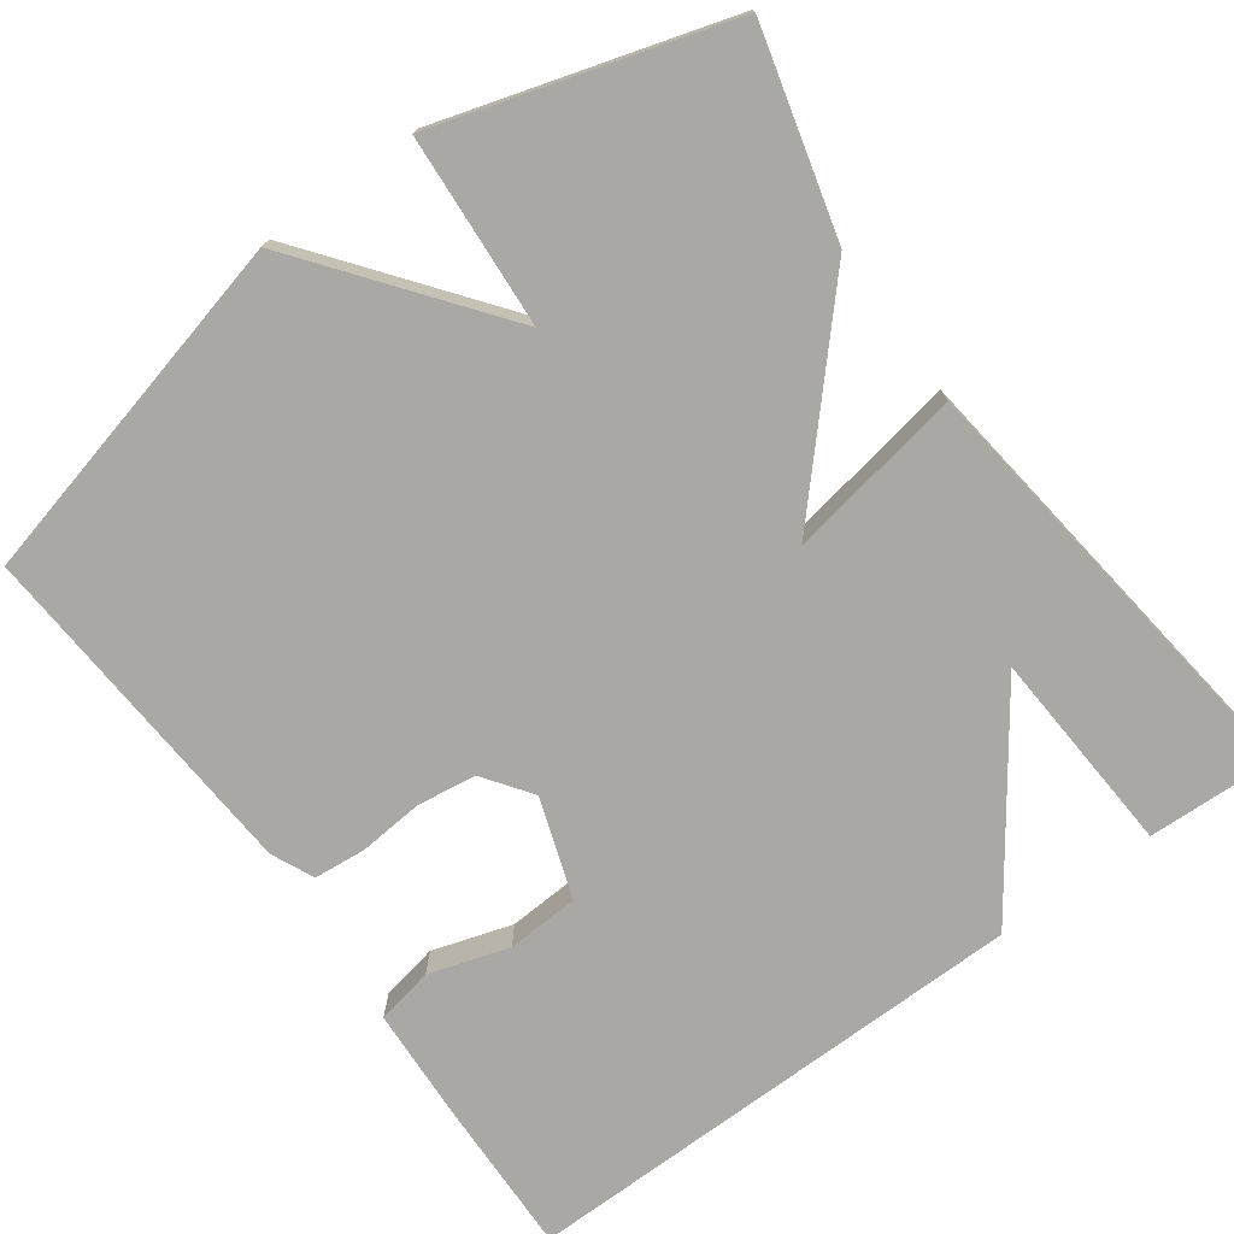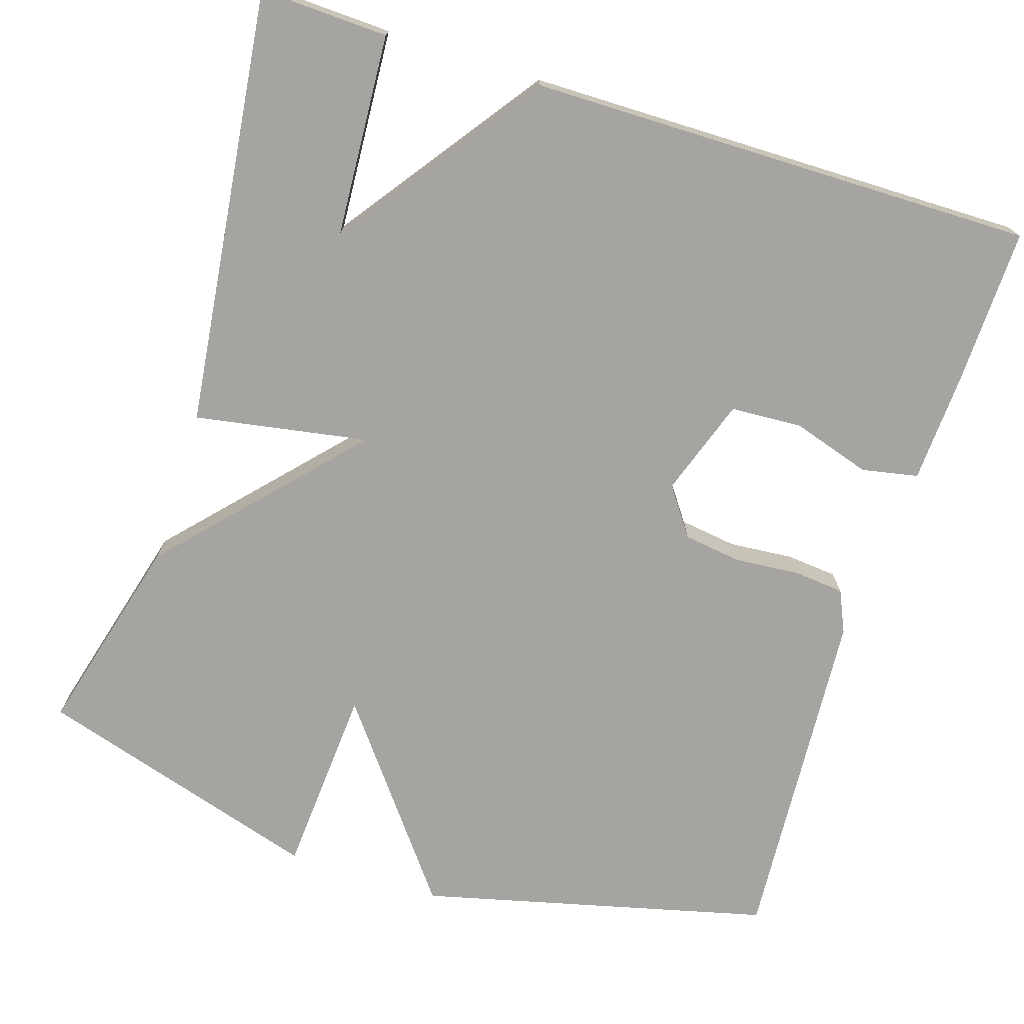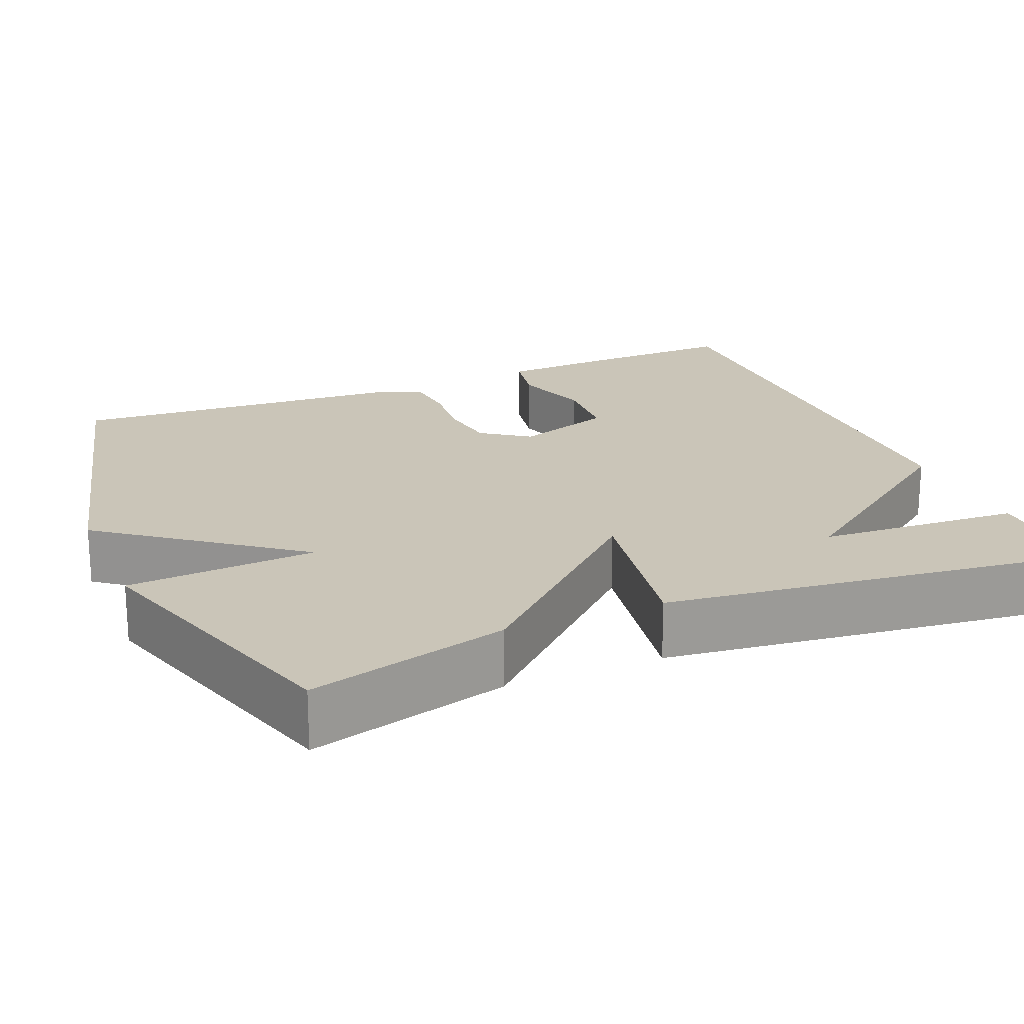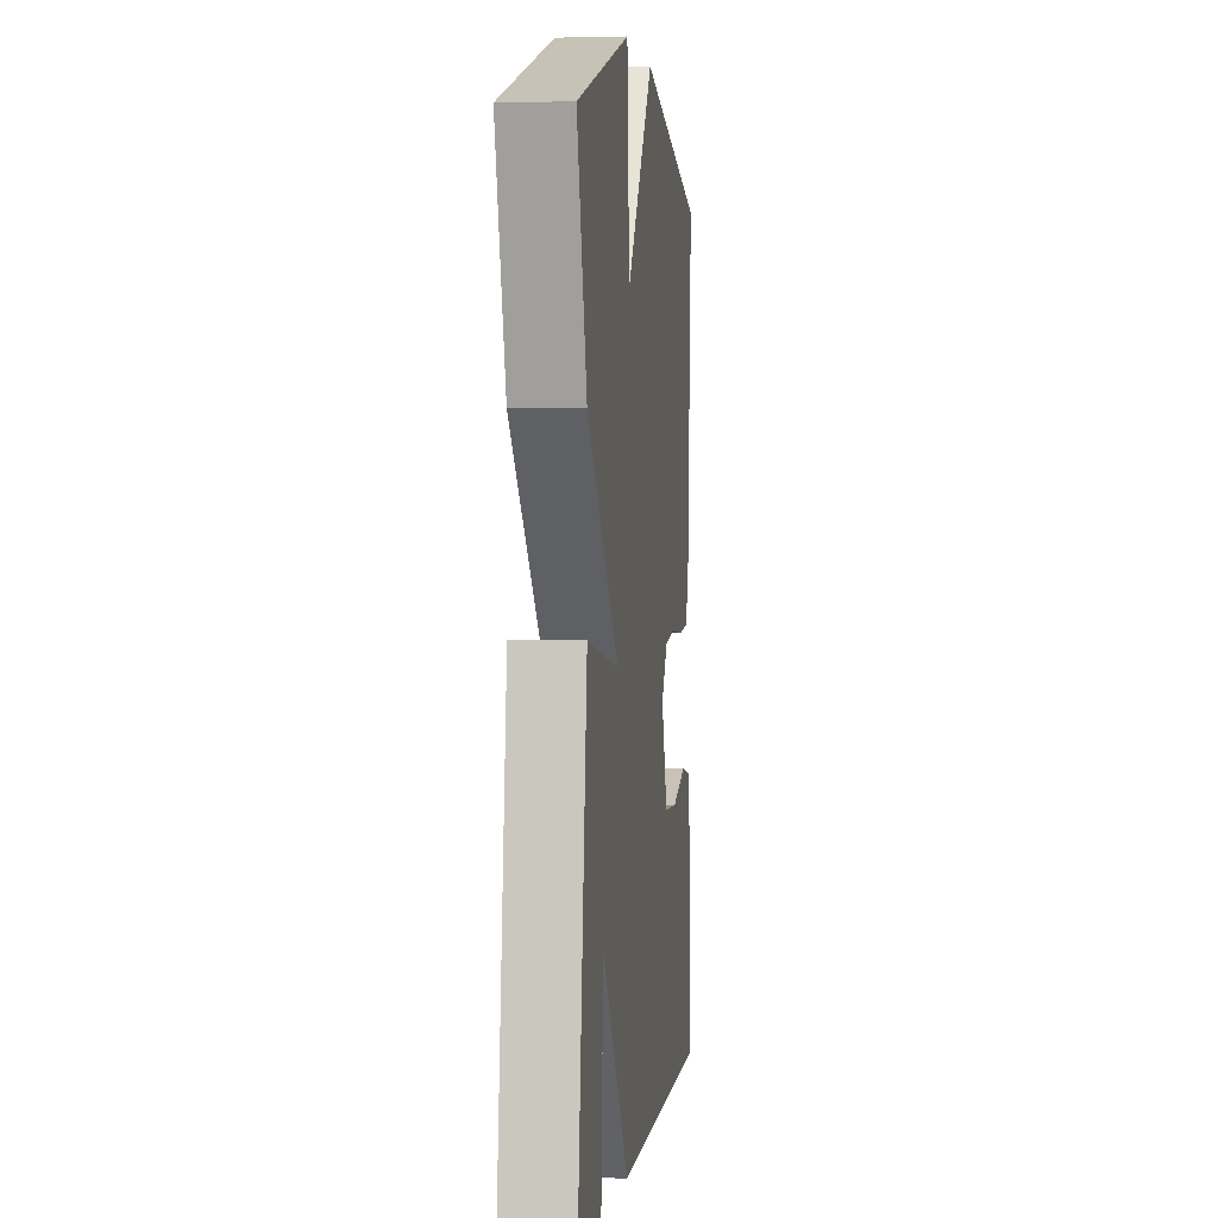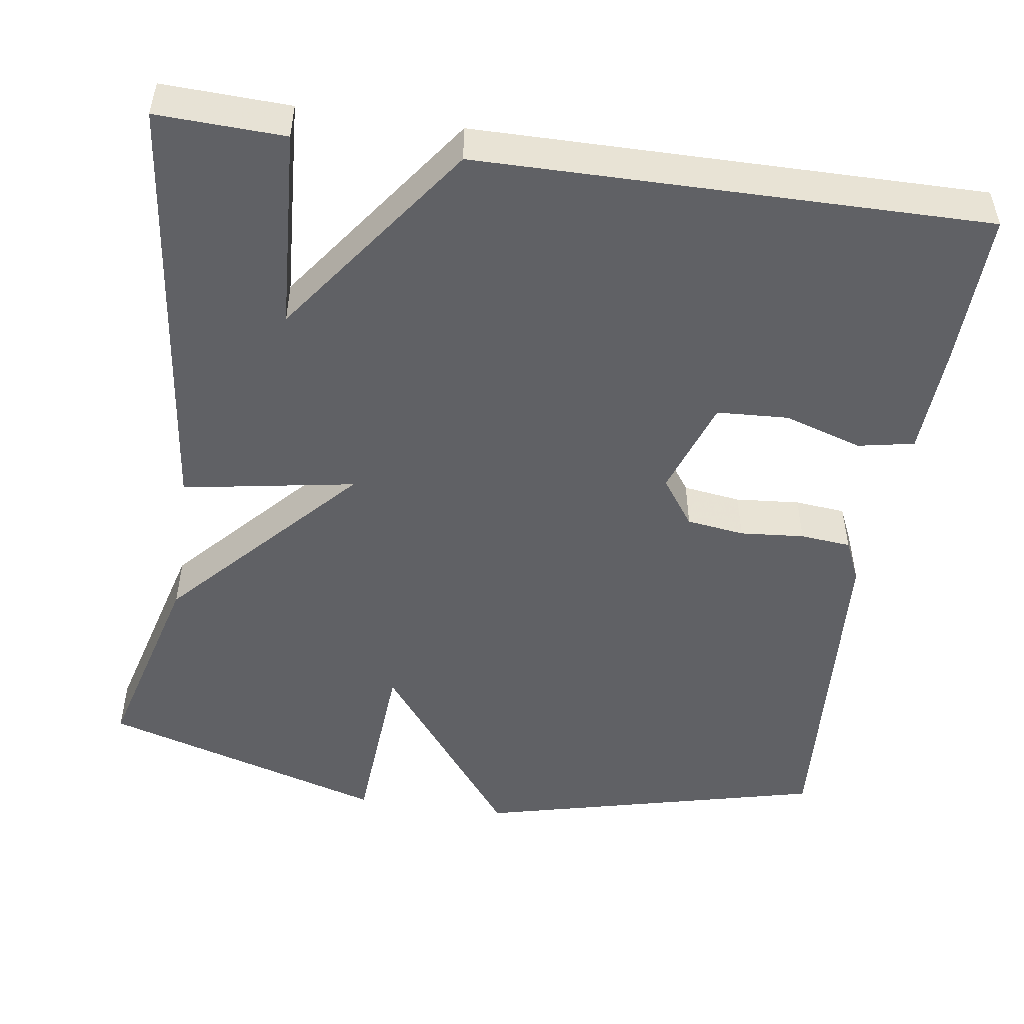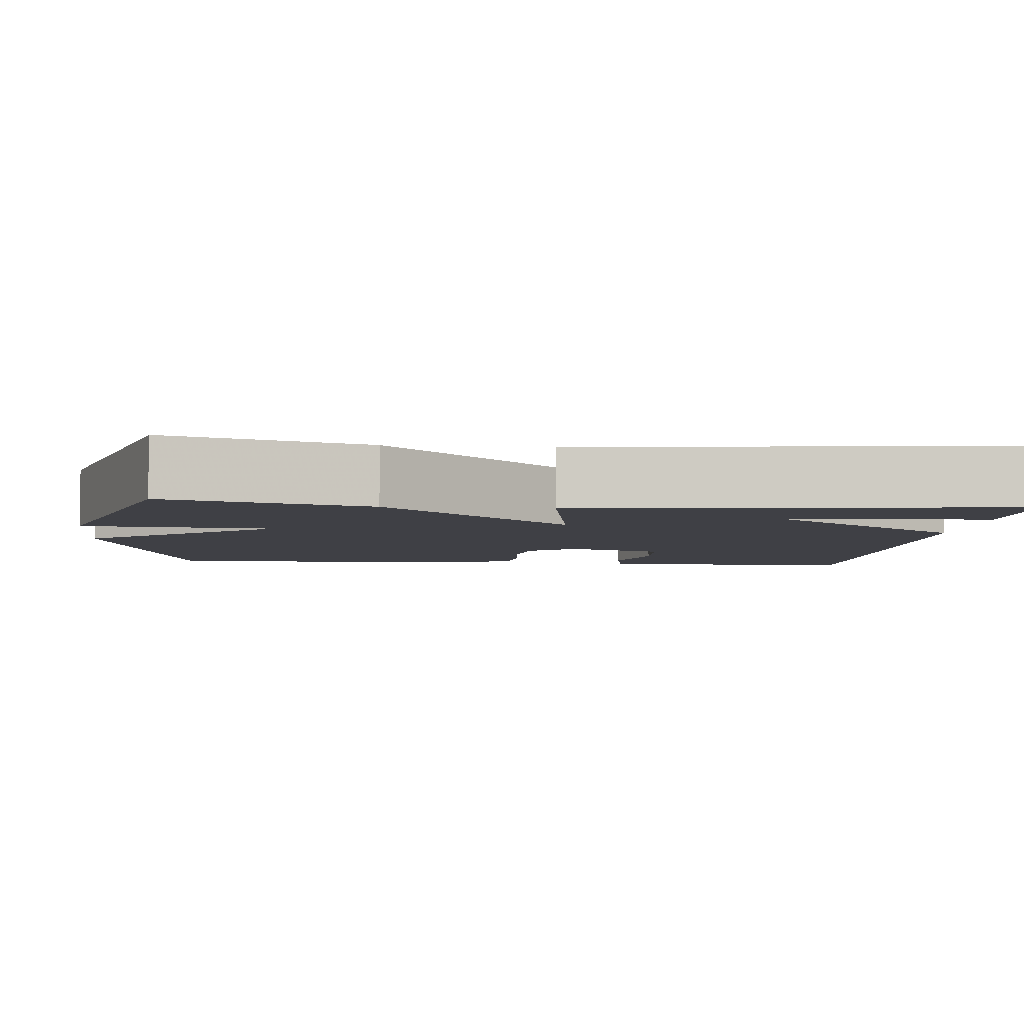
<metadata>
{"format":"obj","ext":"obj","renderer":"f3d","projection":"perspective","resolution":1024,"background":"white","views":[{"elev":-75.1,"azim":36.0,"up":"+Y"},{"elev":-73.4,"azim":162.3,"up":"+Y"},{"elev":20.4,"azim":67.1,"up":"+Y"},{"elev":2.6,"azim":97.1,"up":"+Z"},{"elev":-49.8,"azim":171.5,"up":"+Y"},{"elev":-5.2,"azim":84.4,"up":"+Y"}]}
</metadata>
<code>
v -0.5 0.07 0.5
v -0.061 0.07 0.609
v 0.123 0.07 0.37
v 0.139 0.07 0.609
v 0.5 0.07 0.5
v 0.433 0.07 0.247
v 0.215 0.07 0.009
v 0.433 0.07 0.047
v 0.5 0.07 -0.5
v 0.339 0.07 -0.494
v 0.323 0.07 -0.239
v 0.139 0.07 -0.494
v -0.5 0.07 -0.5
v -0.495 0.07 -0.304
v -0.488 0.07 -0.164
v -0.417 0.07 -0.15
v -0.318 0.07 -0.181
v -0.228 0.07 -0.176
v -0.186 0.07 -0.053
v -0.229 0.07 0.007
v -0.302 0.07 0.017
v -0.383 0.07 0.01
v -0.447 0.07 0.016
v -0.471 0.07 0.069
v -0.5 0 0.5
v -0.061 0 0.609
v 0.123 0 0.37
v 0.139 0 0.609
v 0.5 0 0.5
v 0.433 0 0.247
v 0.215 0 0.009
v 0.433 0 0.047
v 0.5 0 -0.5
v 0.339 0 -0.494
v 0.323 0 -0.239
v 0.139 0 -0.494
v -0.5 0 -0.5
v -0.495 0 -0.304
v -0.488 0 -0.164
v -0.417 0 -0.15
v -0.318 0 -0.181
v -0.228 0 -0.176
v -0.186 0 -0.053
v -0.229 0 0.007
v -0.302 0 0.017
v -0.383 0 0.01
v -0.447 0 0.016
v -0.471 0 0.069
f 1 2 3
f 24 1 3
f 23 24 3
f 22 23 3
f 21 22 3
f 20 21 3
f 19 20 3
f 18 19 3
f 15 16 17
f 14 15 17
f 13 14 17
f 12 13 17
f 11 12 17 18
f 8 9 10 11
f 7 8 11 18
f 5 6 7
f 4 5 7
f 3 4 7
f 3 7 18
f 27 26 25
f 27 25 48
f 27 48 47
f 27 47 46
f 27 46 45
f 27 45 44
f 27 44 43
f 27 43 42
f 41 40 39
f 41 39 38
f 41 38 37
f 41 37 36
f 42 41 36 35
f 35 34 33 32
f 42 35 32 31
f 31 30 29
f 31 29 28
f 31 28 27
f 42 31 27
f 1 25 26 2
f 2 26 27 3
f 3 27 28 4
f 4 28 29 5
f 5 29 30 6
f 6 30 31 7
f 7 31 32 8
f 8 32 33 9
f 9 33 34 10
f 10 34 35 11
f 11 35 36 12
f 12 36 37 13
f 13 37 38 14
f 14 38 39 15
f 15 39 40 16
f 16 40 41 17
f 17 41 42 18
f 18 42 43 19
f 19 43 44 20
f 20 44 45 21
f 21 45 46 22
f 22 46 47 23
f 23 47 48 24
f 24 48 25 1

</code>
